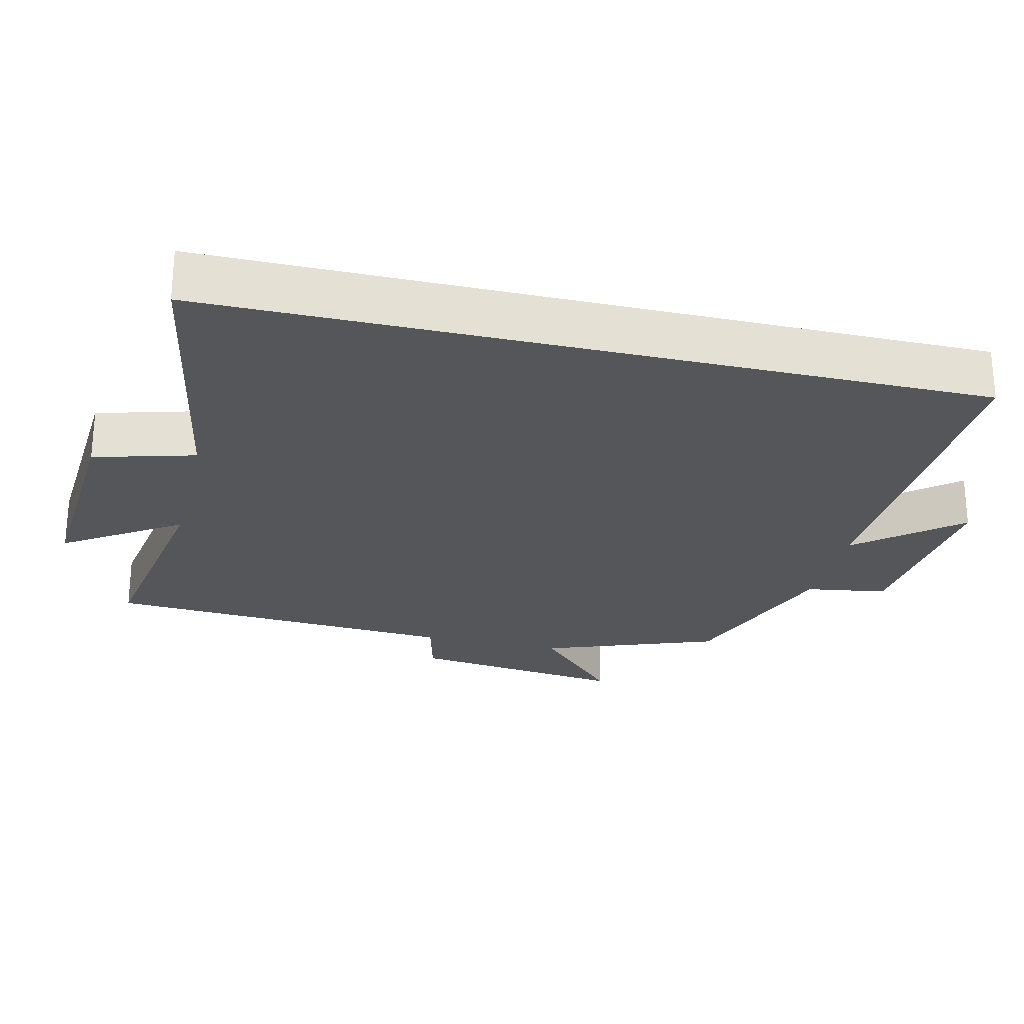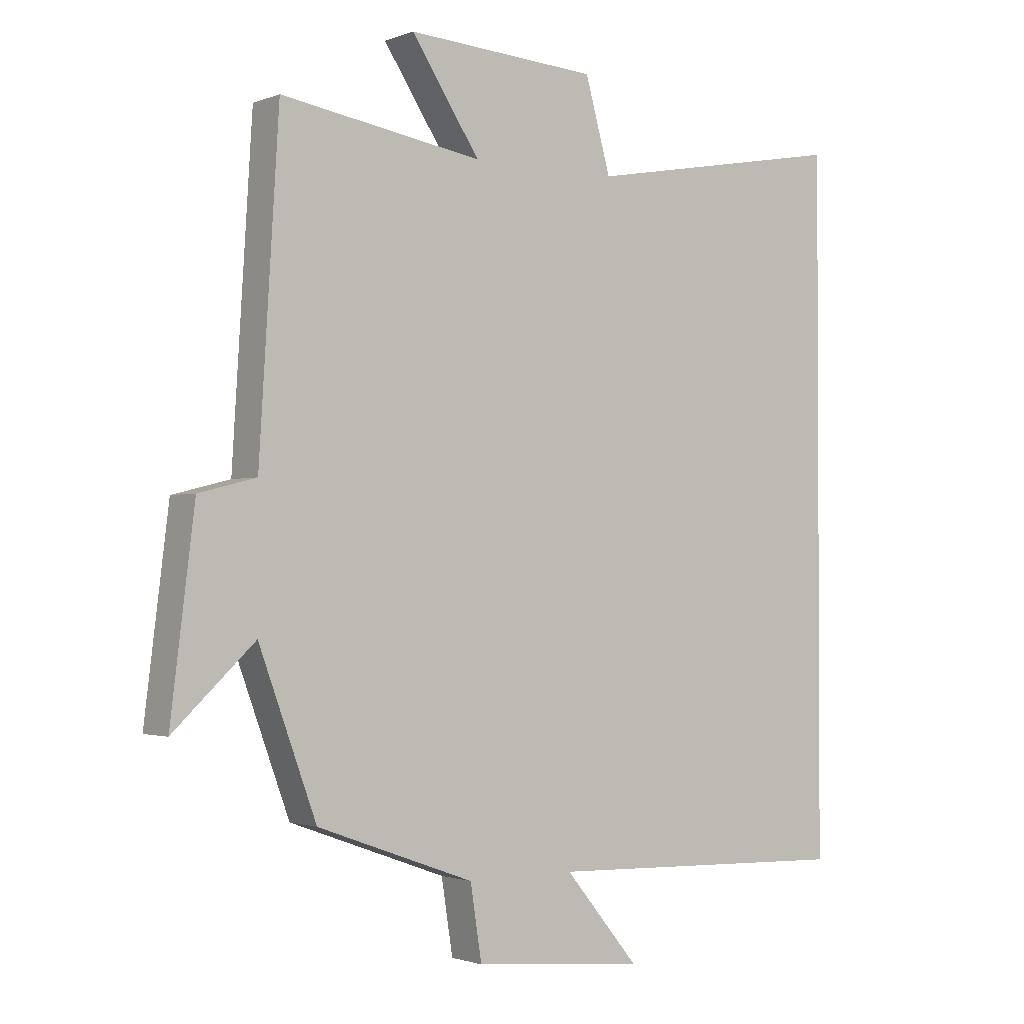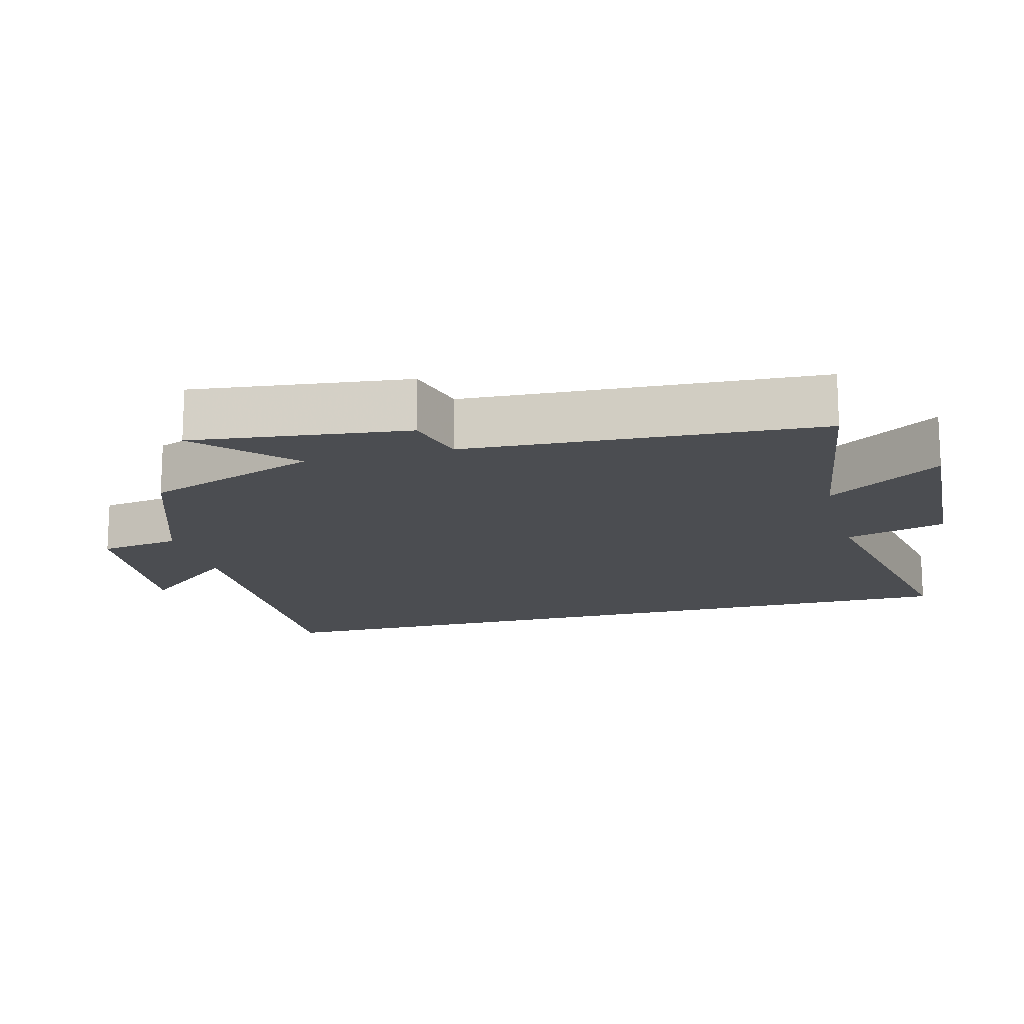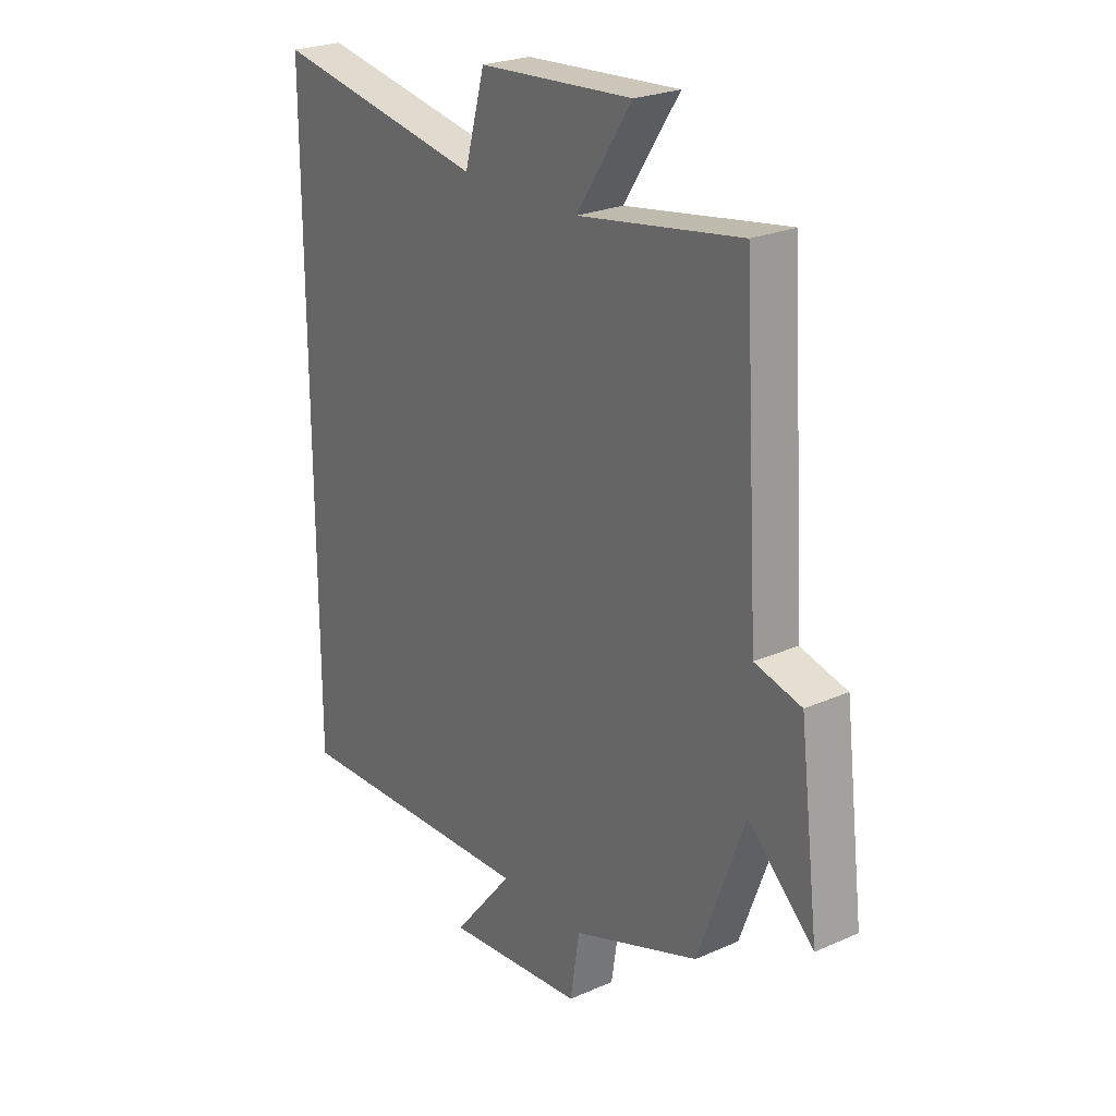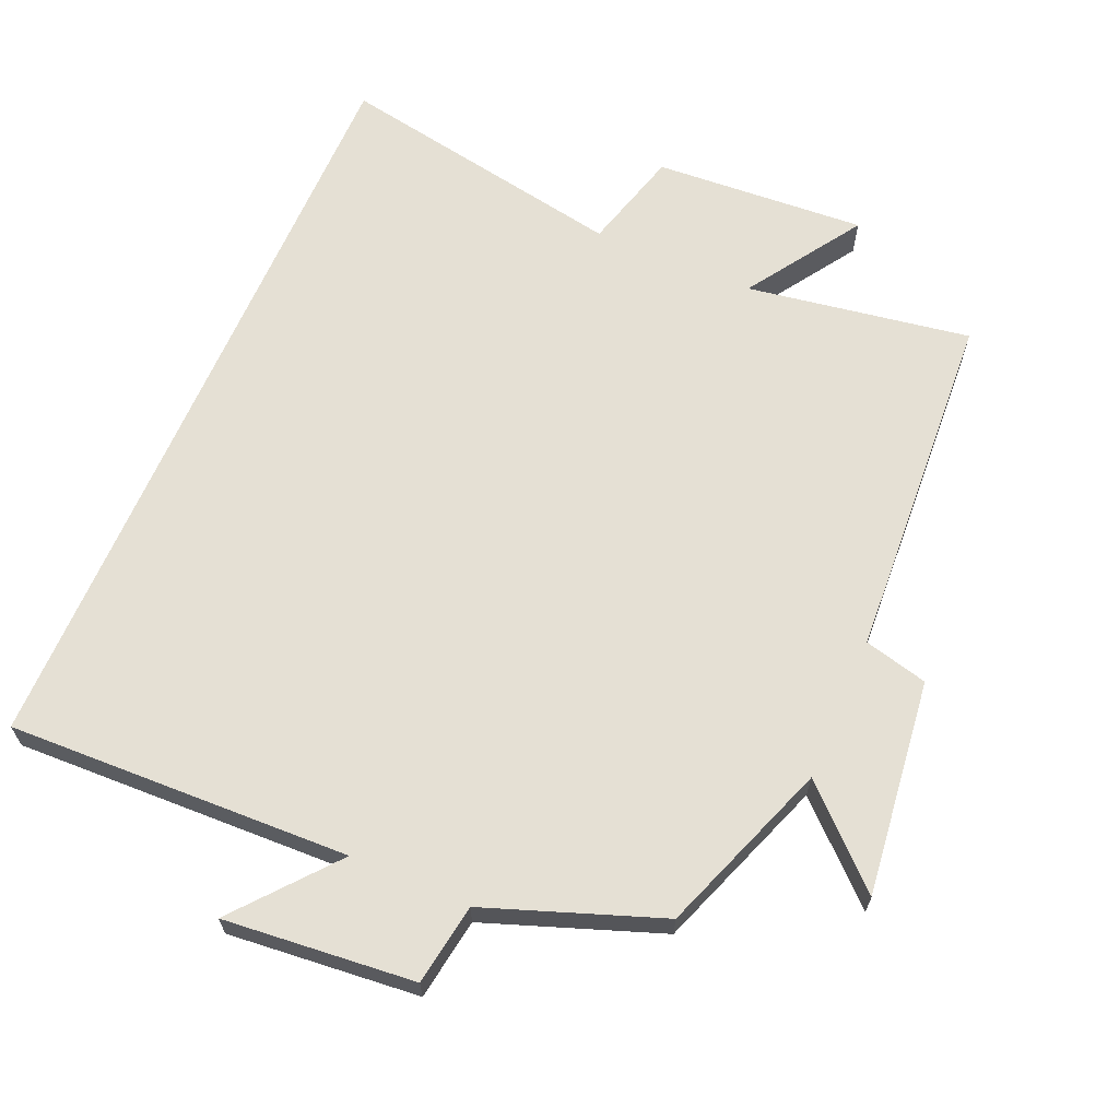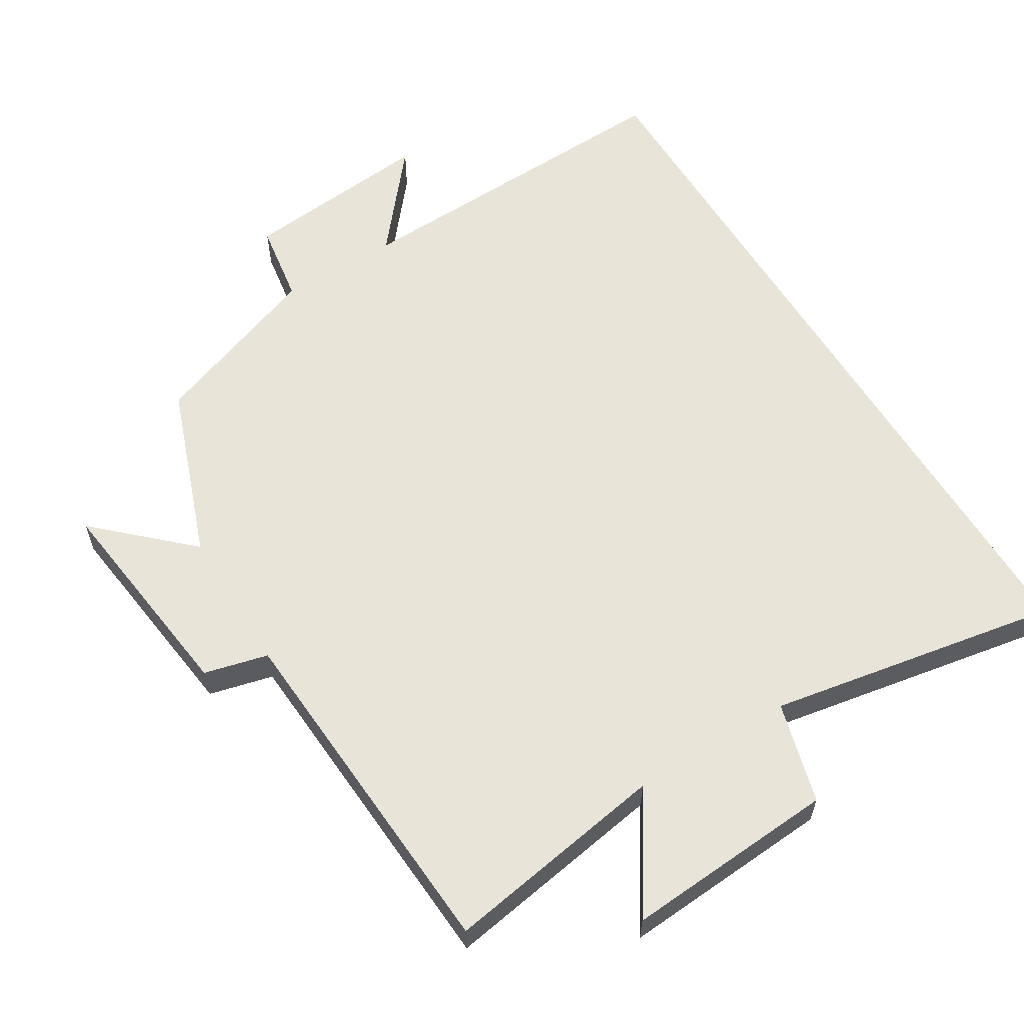
<metadata>
{"format":"obj","ext":"obj","renderer":"f3d","projection":"perspective","resolution":1024,"background":"white","views":[{"elev":-25.5,"azim":76.6,"up":"+Y"},{"elev":-1.6,"azim":-36.4,"up":"+Z"},{"elev":-15.7,"azim":-75.0,"up":"+Y"},{"elev":24.4,"azim":-125.9,"up":"+Z"},{"elev":65.2,"azim":-156.6,"up":"+Y"},{"elev":59.9,"azim":-31.5,"up":"+Y"}]}
</metadata>
<code>
v 0.5 0.07 0.576
v 0.5 0.07 -0.517
v 0.011 0.07 -0.5
v 0.129 0.07 -0.642
v -0.143 0.07 -0.616
v -0.161 0.07 -0.5
v -0.409 0.07 -0.41
v -0.5 0.07 -0.162
v -0.629 0.07 -0.283
v -0.591 0.07 0.025
v -0.5 0.07 0.048
v -0.469 0.07 0.552
v -0.15 0.07 0.5
v -0.258 0.07 0.664
v 0.044 0.07 0.644
v 0.084 0.07 0.5
v 0.5 0 0.576
v 0.5 0 -0.517
v 0.011 0 -0.5
v 0.129 0 -0.642
v -0.143 0 -0.616
v -0.161 0 -0.5
v -0.409 0 -0.41
v -0.5 0 -0.162
v -0.629 0 -0.283
v -0.591 0 0.025
v -0.5 0 0.048
v -0.469 0 0.552
v -0.15 0 0.5
v -0.258 0 0.664
v 0.044 0 0.644
v 0.084 0 0.5
f 13 14 15 16
f 11 12 13
f 11 13 16
f 8 9 10 11
f 6 7 8 11
f 6 11 16 1
f 3 4 5 6
f 1 2 3
f 1 3 6
f 32 31 30 29
f 29 28 27
f 32 29 27
f 27 26 25 24
f 27 24 23 22
f 17 32 27 22
f 22 21 20 19
f 19 18 17
f 22 19 17
f 1 17 18 2
f 2 18 19 3
f 3 19 20 4
f 4 20 21 5
f 5 21 22 6
f 6 22 23 7
f 7 23 24 8
f 8 24 25 9
f 9 25 26 10
f 10 26 27 11
f 11 27 28 12
f 12 28 29 13
f 13 29 30 14
f 14 30 31 15
f 15 31 32 16
f 16 32 17 1

</code>
